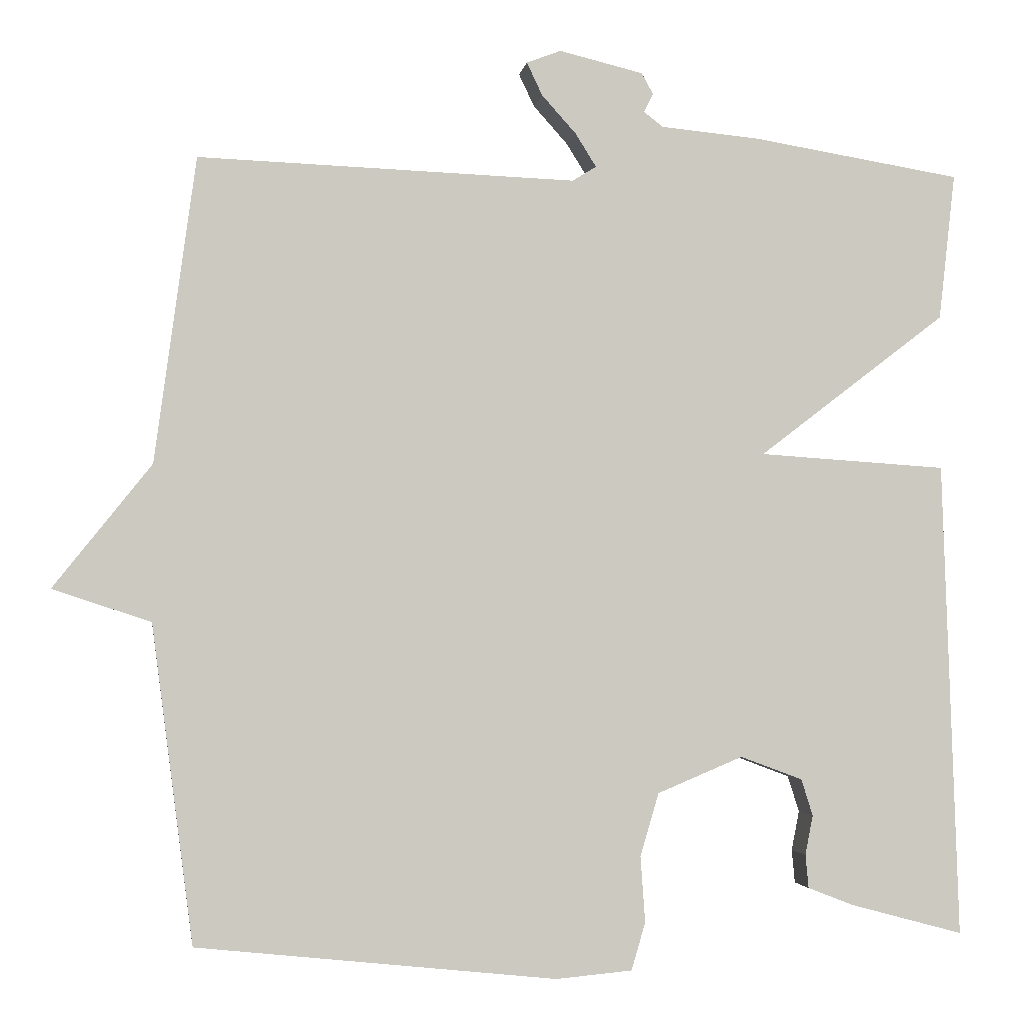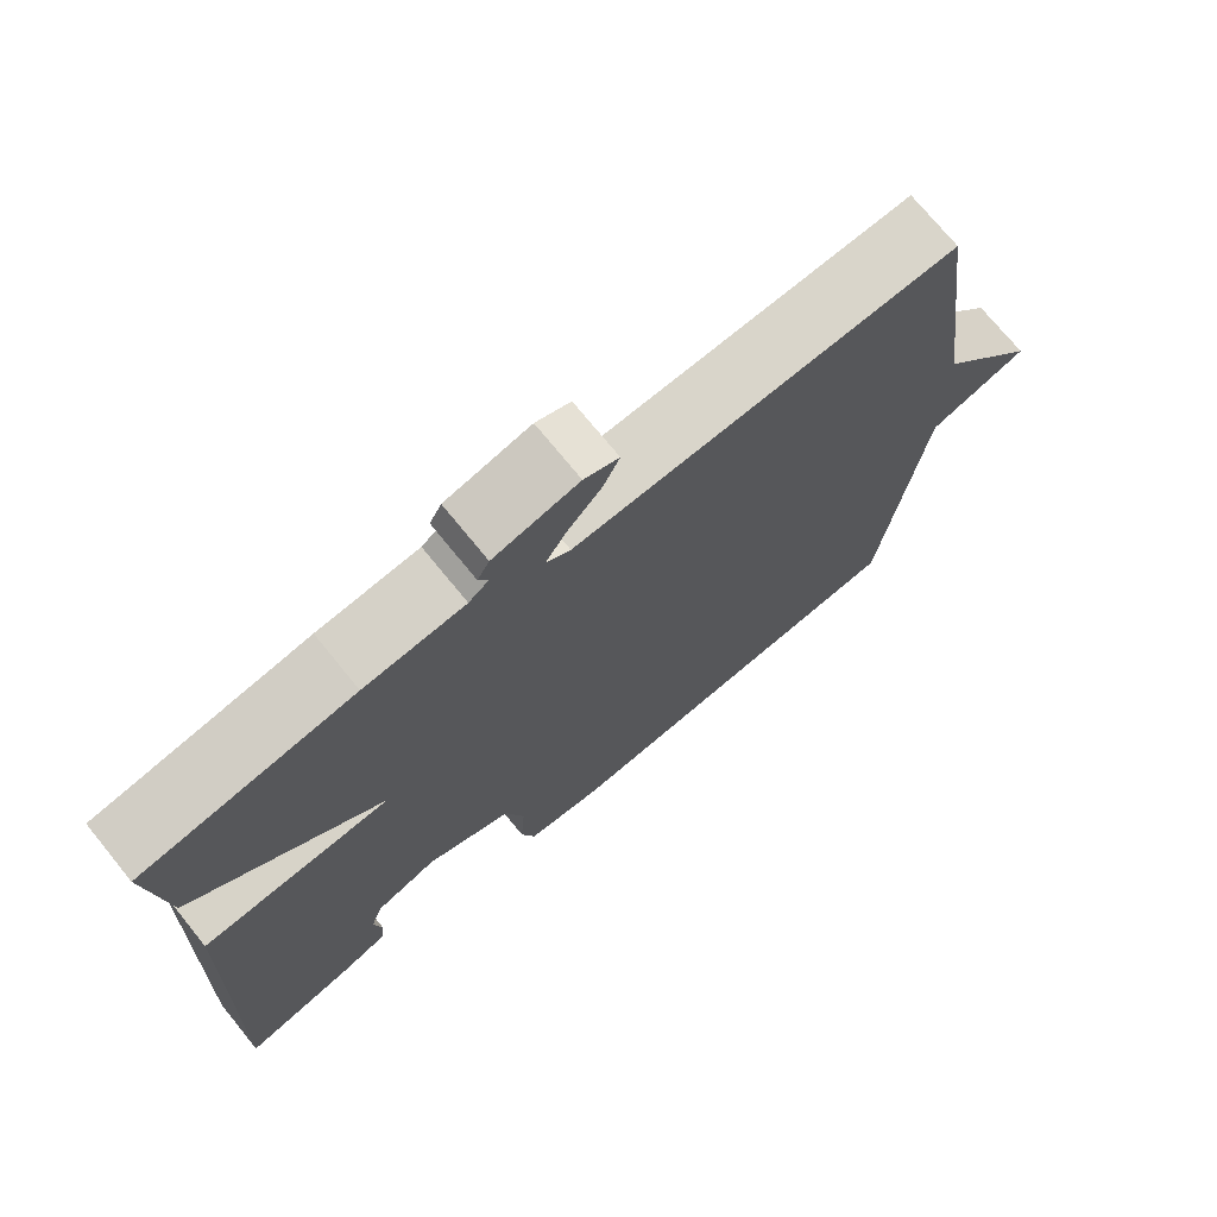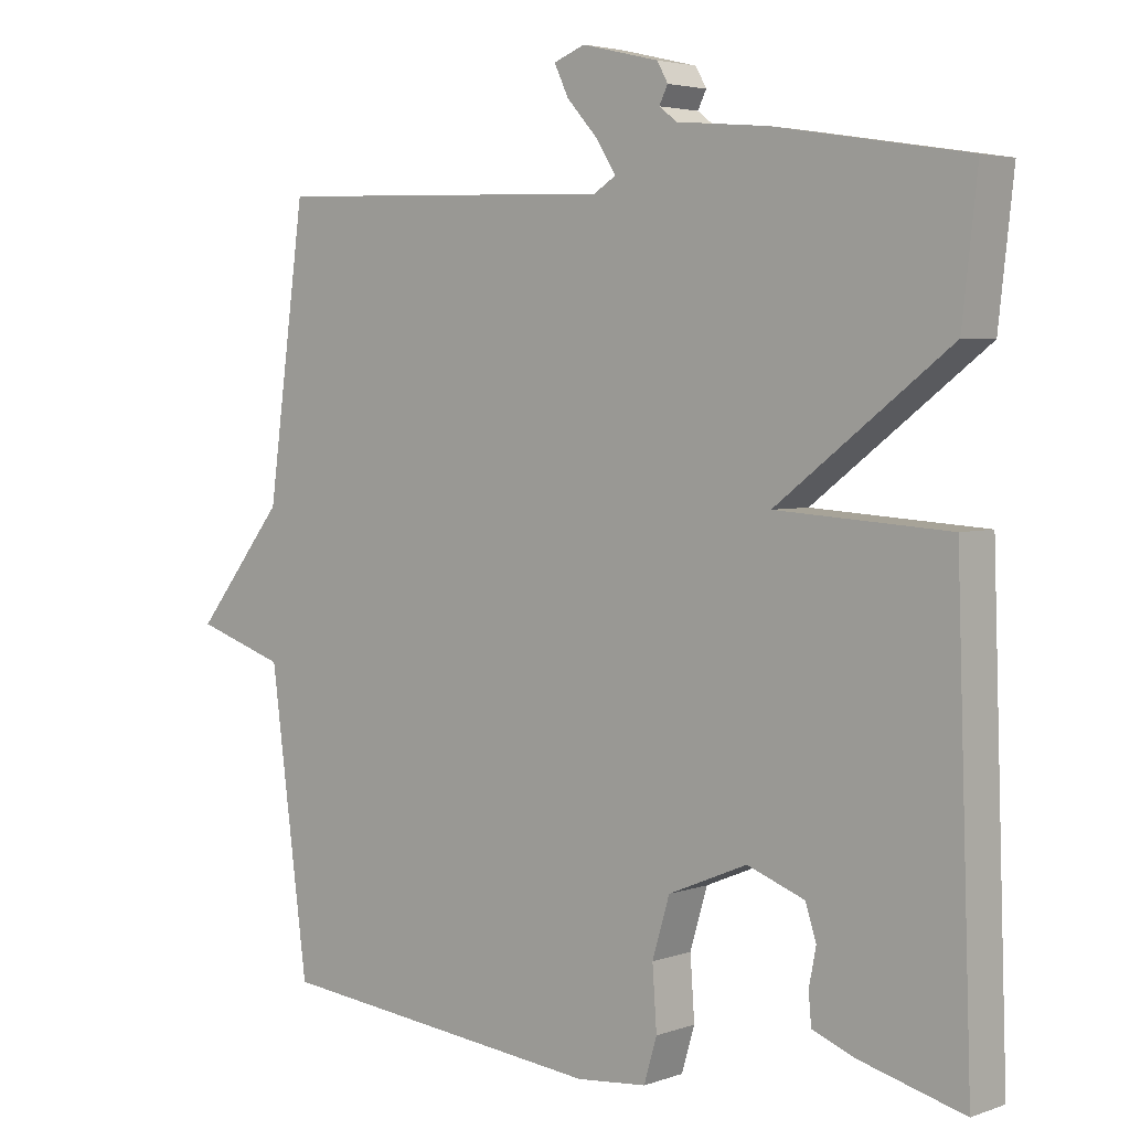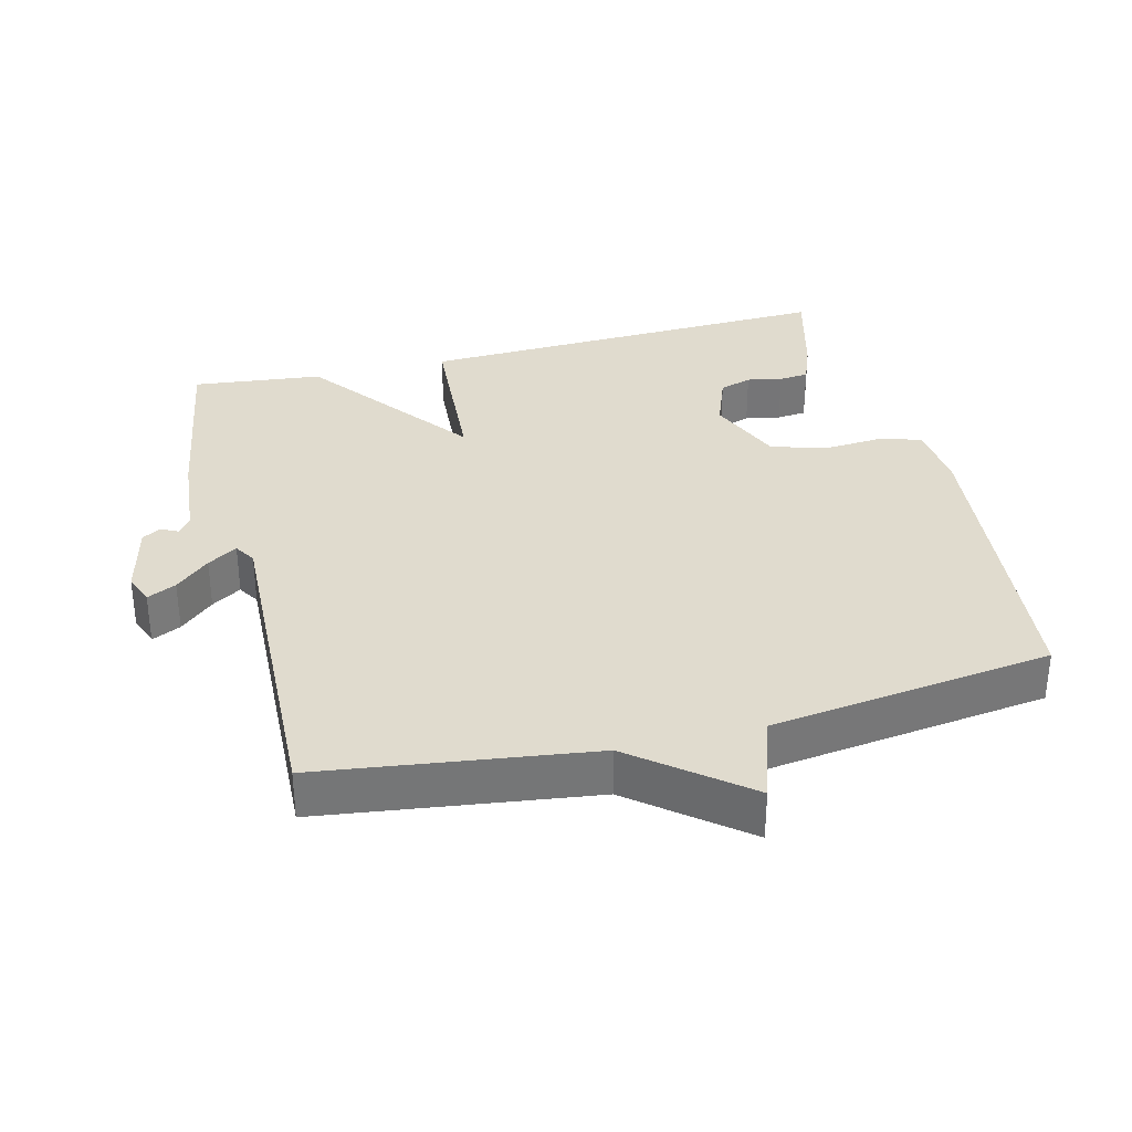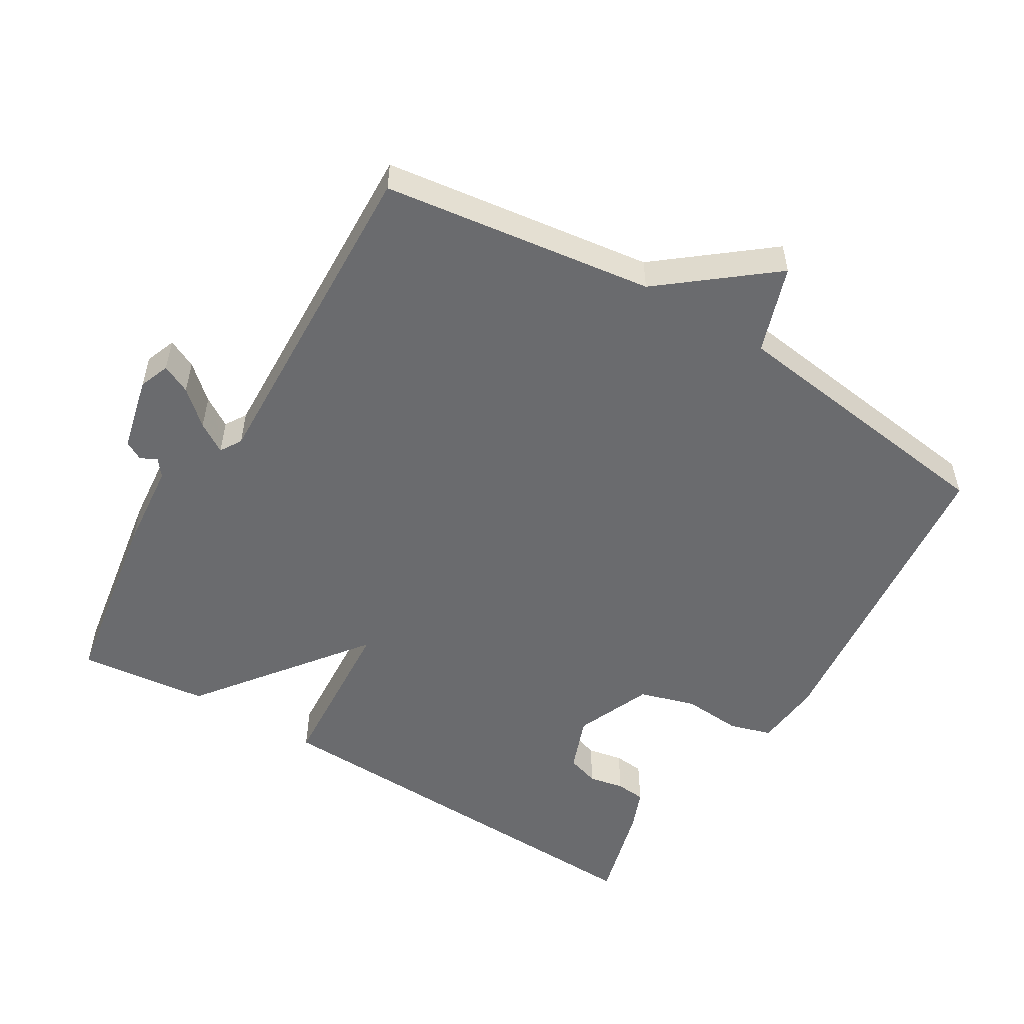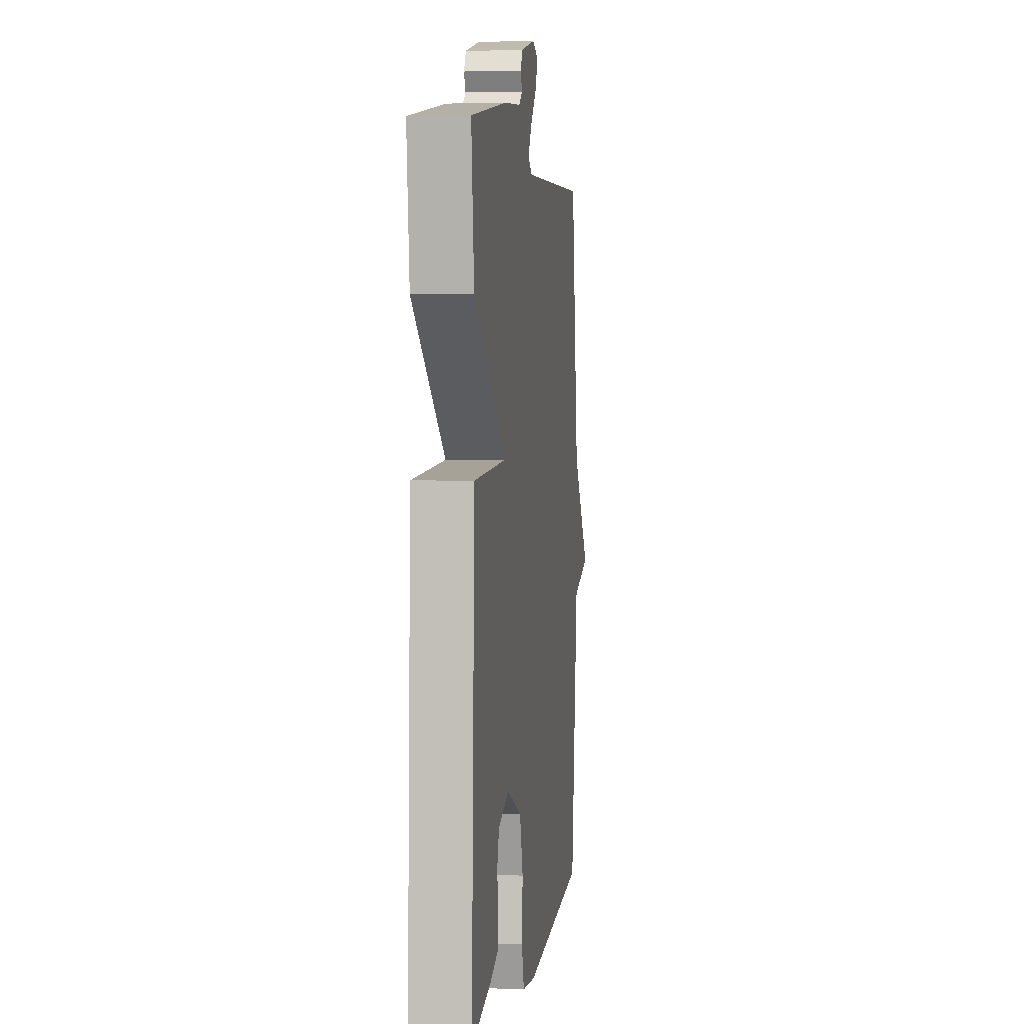
<metadata>
{"format":"obj","ext":"obj","renderer":"f3d","projection":"perspective","resolution":1024,"background":"white","views":[{"elev":-2.5,"azim":171.7,"up":"+Z"},{"elev":72.9,"azim":-39.1,"up":"+Z"},{"elev":3.8,"azim":-139.2,"up":"+Z"},{"elev":33.7,"azim":75.8,"up":"+Y"},{"elev":-53.4,"azim":58.9,"up":"+Y"},{"elev":2.7,"azim":-82.4,"up":"+Z"}]}
</metadata>
<code>
v -0.5 0.07 -0.5
v -0.479 0.07 0.112
v -0.238 0.07 0.128
v -0.479 0.07 0.312
v -0.5 0.07 0.5
v -0.232 0.07 0.544
v -0.105 0.07 0.556
v -0.08 0.07 0.575
v -0.092 0.07 0.599
v -0.077 0.07 0.626
v 0.031 0.07 0.652
v 0.075 0.07 0.635
v 0.055 0.07 0.593
v 0.011 0.07 0.544
v -0.016 0.07 0.501
v 0.015 0.07 0.482
v 0.5 0.07 0.5
v 0.553 0.07 0.108
v 0.679 0.07 -0.05
v 0.553 0.07 -0.092
v 0.5 0.07 -0.5
v 0.037 0.07 -0.549
v -0.061 0.07 -0.54
v -0.079 0.07 -0.479
v -0.073 0.07 -0.394
v -0.097 0.07 -0.313
v -0.207 0.07 -0.267
v -0.287 0.07 -0.297
v -0.302 0.07 -0.344
v -0.292 0.07 -0.395
v -0.296 0.07 -0.438
v -0.355 0.07 -0.461
v -0.5 0 -0.5
v -0.479 0 0.112
v -0.238 0 0.128
v -0.479 0 0.312
v -0.5 0 0.5
v -0.232 0 0.544
v -0.105 0 0.556
v -0.08 0 0.575
v -0.092 0 0.599
v -0.077 0 0.626
v 0.031 0 0.652
v 0.075 0 0.635
v 0.055 0 0.593
v 0.011 0 0.544
v -0.016 0 0.501
v 0.015 0 0.482
v 0.5 0 0.5
v 0.553 0 0.108
v 0.679 0 -0.05
v 0.553 0 -0.092
v 0.5 0 -0.5
v 0.037 0 -0.549
v -0.061 0 -0.54
v -0.079 0 -0.479
v -0.073 0 -0.394
v -0.097 0 -0.313
v -0.207 0 -0.267
v -0.287 0 -0.297
v -0.302 0 -0.344
v -0.292 0 -0.395
v -0.296 0 -0.438
v -0.355 0 -0.461
f 32 1 2
f 31 32 2
f 30 31 2
f 29 30 2
f 28 29 2 3
f 27 28 3
f 26 27 3
f 23 24 25
f 22 23 25
f 21 22 25
f 20 21 25
f 20 25 26
f 18 19 20
f 20 26 3
f 18 20 3
f 17 18 3
f 16 17 3
f 12 13 14
f 11 12 14
f 10 11 14
f 9 10 14
f 8 9 14
f 7 8 14 15
f 6 7 15
f 6 15 16
f 5 6 16
f 4 5 16
f 3 4 16
f 34 33 64
f 34 64 63
f 34 63 62
f 34 62 61
f 35 34 61 60
f 35 60 59
f 35 59 58
f 57 56 55
f 57 55 54
f 57 54 53
f 57 53 52
f 58 57 52
f 52 51 50
f 35 58 52
f 35 52 50
f 35 50 49
f 35 49 48
f 46 45 44
f 46 44 43
f 46 43 42
f 46 42 41
f 46 41 40
f 47 46 40 39
f 47 39 38
f 48 47 38
f 48 38 37
f 48 37 36
f 48 36 35
f 1 33 34 2
f 2 34 35 3
f 3 35 36 4
f 4 36 37 5
f 5 37 38 6
f 6 38 39 7
f 7 39 40 8
f 8 40 41 9
f 9 41 42 10
f 10 42 43 11
f 11 43 44 12
f 12 44 45 13
f 13 45 46 14
f 14 46 47 15
f 15 47 48 16
f 16 48 49 17
f 17 49 50 18
f 18 50 51 19
f 19 51 52 20
f 20 52 53 21
f 21 53 54 22
f 22 54 55 23
f 23 55 56 24
f 24 56 57 25
f 25 57 58 26
f 26 58 59 27
f 27 59 60 28
f 28 60 61 29
f 29 61 62 30
f 30 62 63 31
f 31 63 64 32
f 32 64 33 1

</code>
